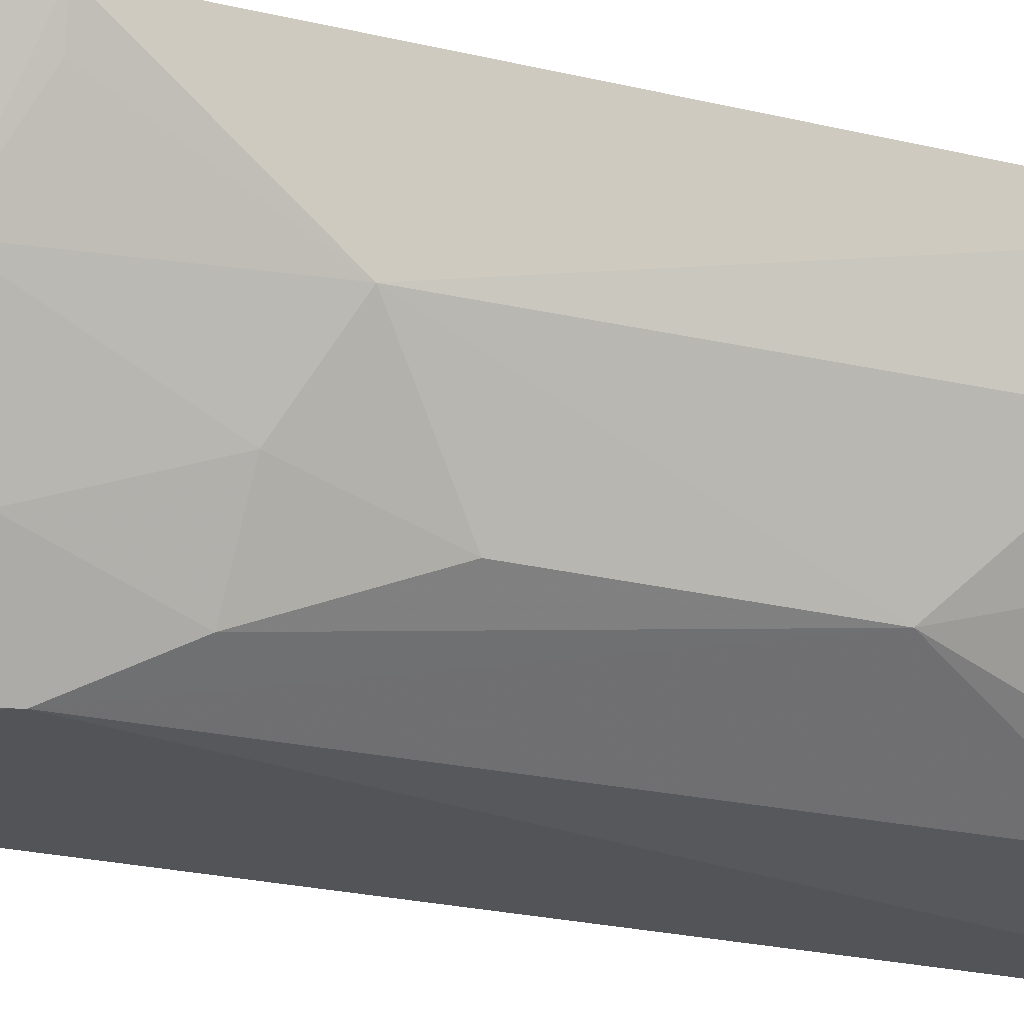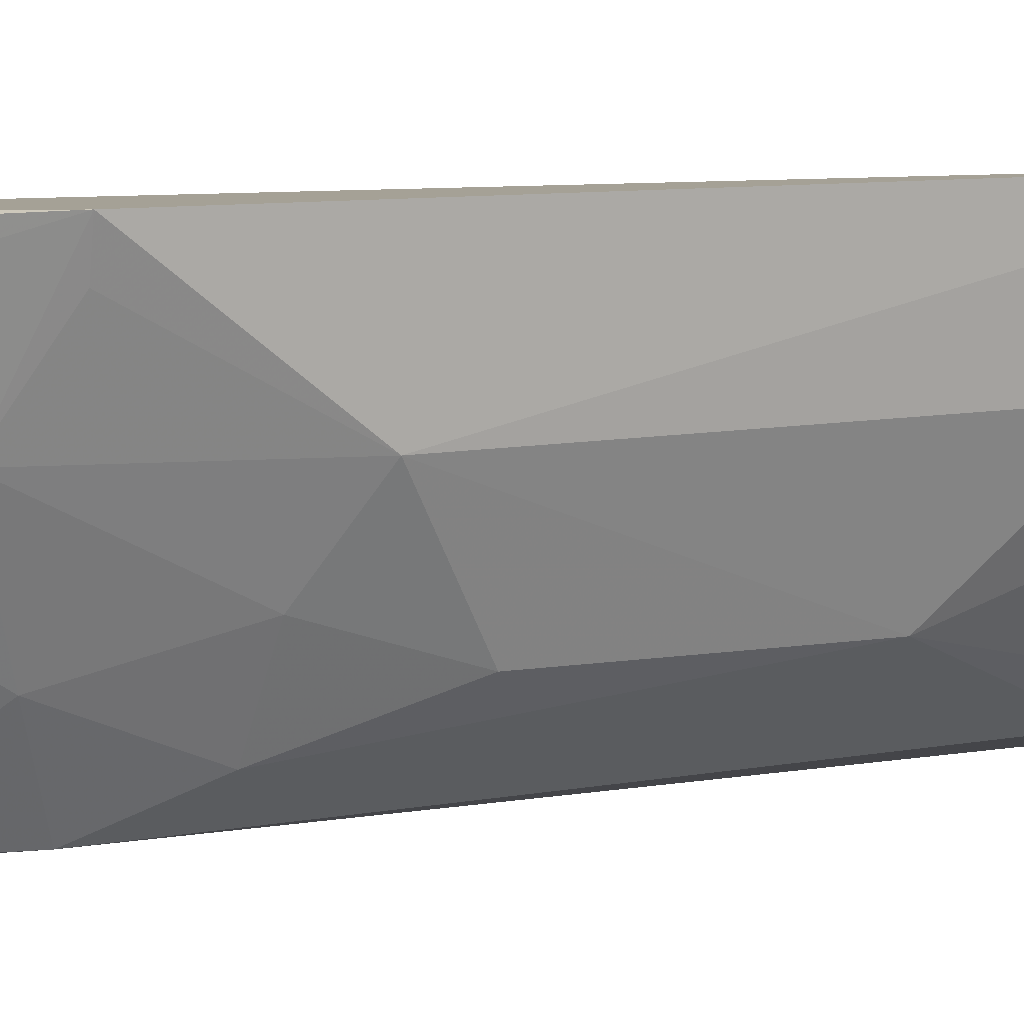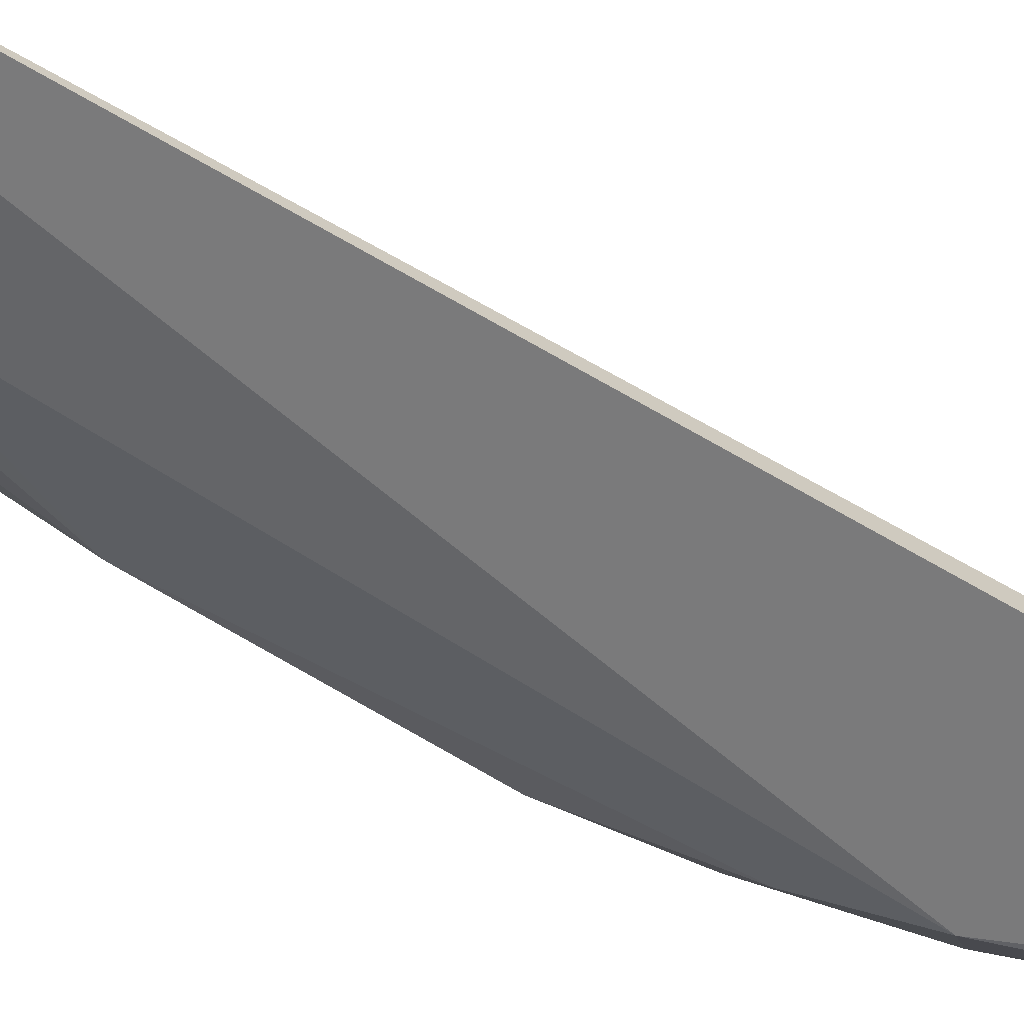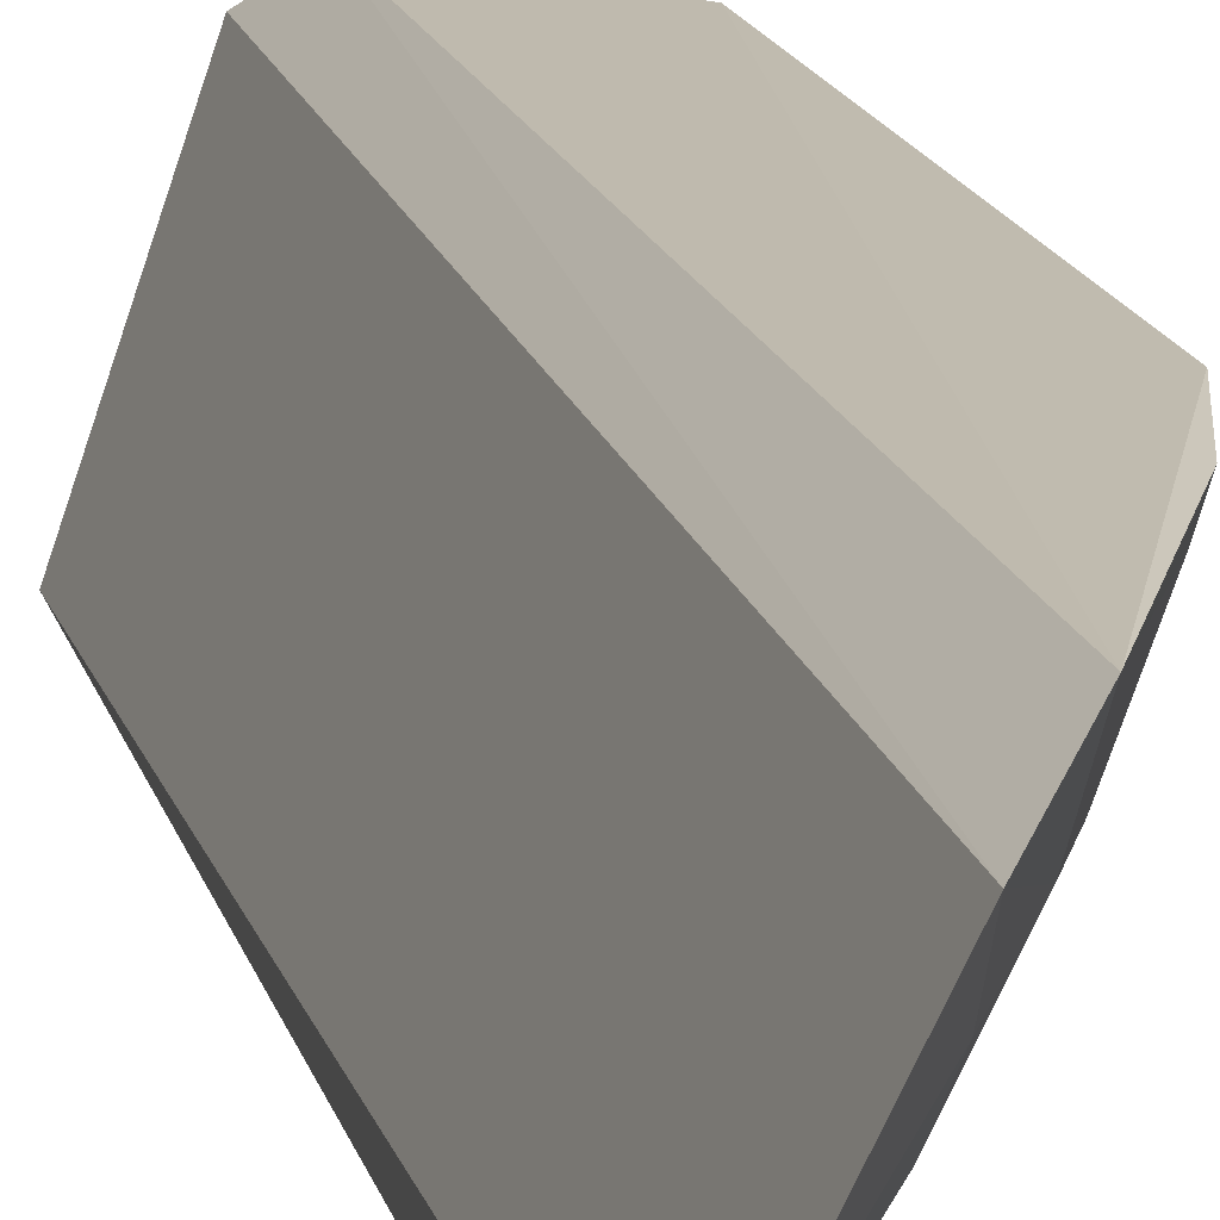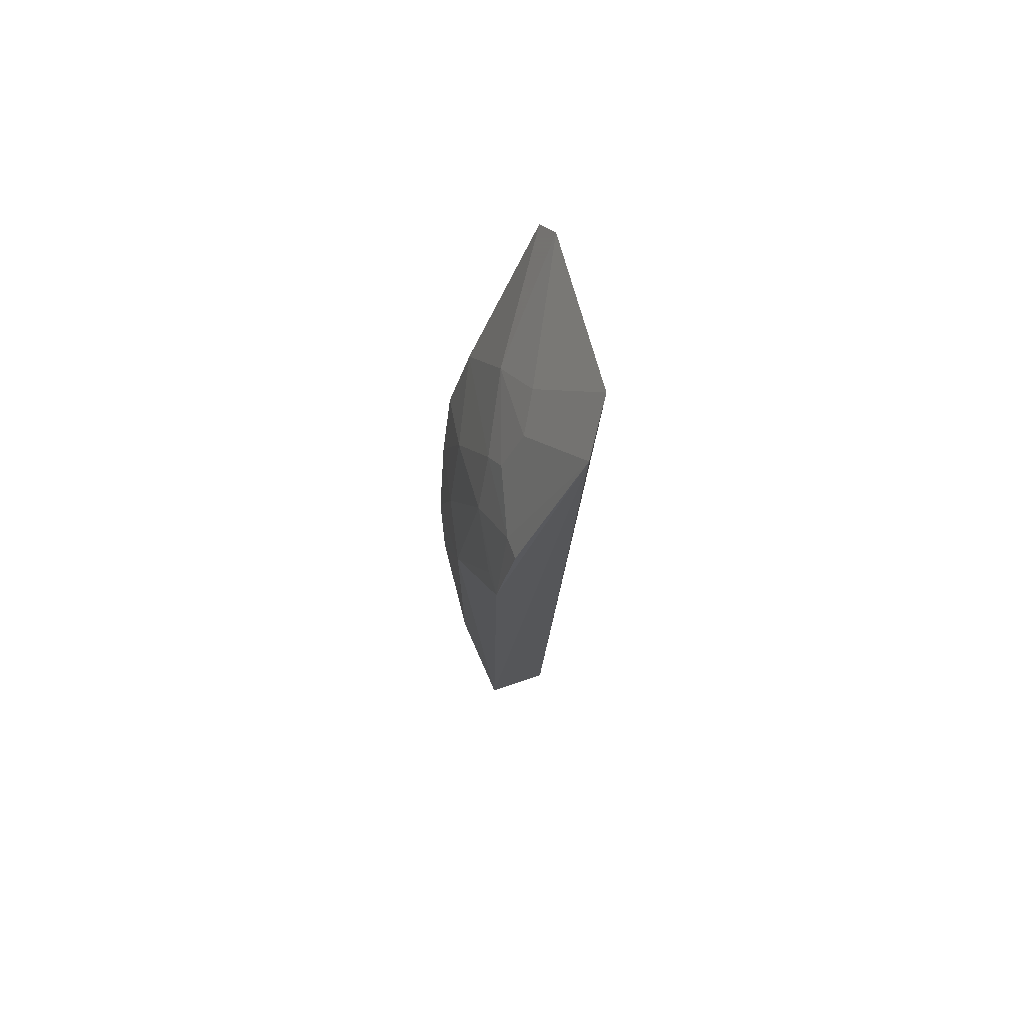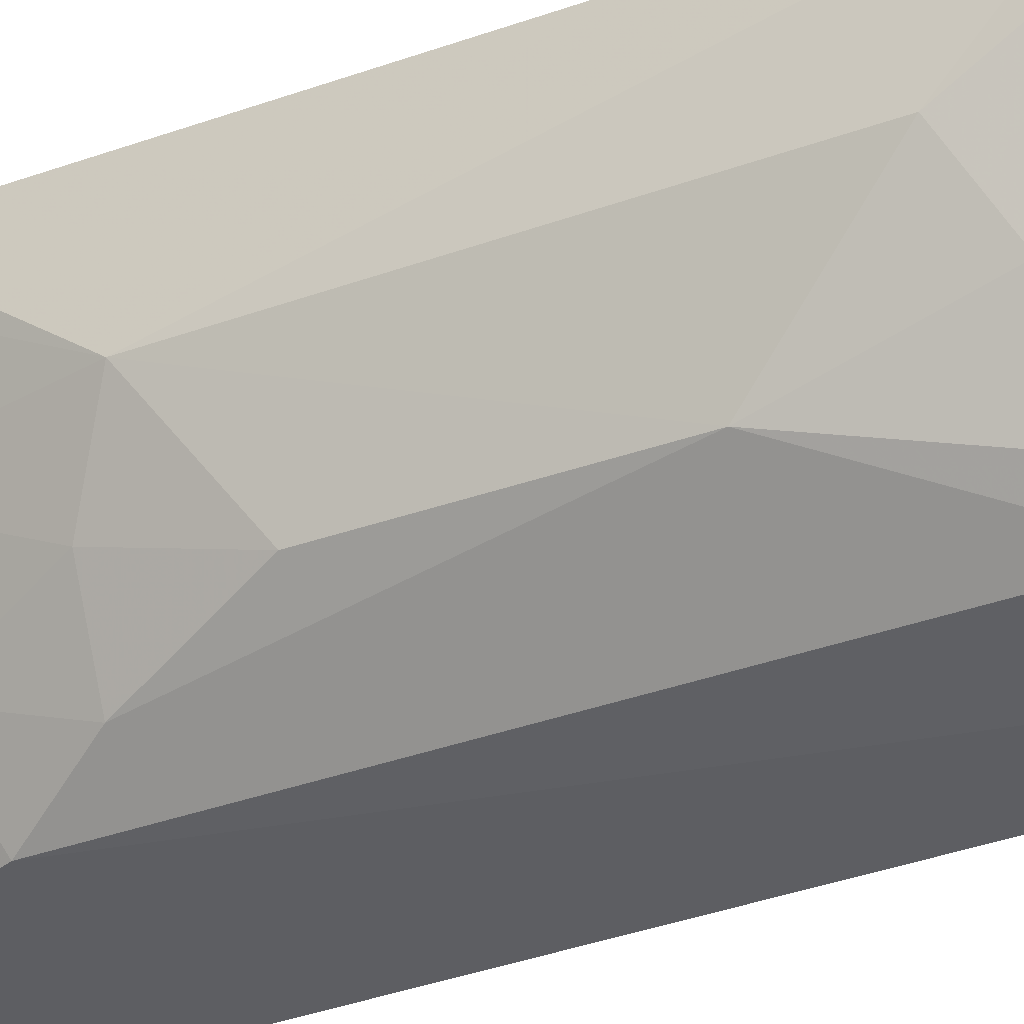
<metadata>
{"format":"obj","ext":"obj","renderer":"f3d","projection":"perspective","resolution":1024,"background":"white","views":[{"elev":-16.4,"azim":-118.5,"up":"+Z"},{"elev":7.6,"azim":-122.0,"up":"+Z"},{"elev":-65.7,"azim":57.7,"up":"+Z"},{"elev":16.7,"azim":165.8,"up":"+Z"},{"elev":72.5,"azim":-35.0,"up":"+Y"},{"elev":-32.9,"azim":-62.4,"up":"+Z"}]}
</metadata>
<code>
v -0.3902 -0.2751 -0.1198
v -0.3457 -0.2489 -0.2285
v -0.3343 0.2812 -0.2059
v -0.372 0.303 -0.1097
v -0.436 0.04235 -0.1831
v -0.4358 -0.1135 -0.1664
v -0.4042 0.1191 -0.2142
v -0.4017 -0.1259 -0.2137
v -0.4184 -0.1892 -0.1516
v -0.4544 0.1362 -0.09156
v -0.3341 0.2657 -0.2213
v -0.436 -0.05172 -0.1842
v -0.3709 -0.2375 -0.1971
v -0.4185 -0.11 -0.1973
v -0.3949 0.278 -0.09113
v -0.4361 0.08824 -0.1688
v -0.4567 -0.1457 -0.09506
v -0.4202 0.08907 -0.1997
v -0.3728 -0.2077 -0.2151
v -0.4343 -0.1433 -0.1524
v -0.4074 -0.2553 -0.1033
v -0.4179 0.1815 -0.1515
v -0.4517 0.07263 -0.139
v -0.4514 -0.09856 -0.1392
v -0.4189 0.1337 -0.1821
v -0.4537 -0.1444 -0.1072
v -0.423 -0.1926 -0.1386
v -0.4401 0.1826 -0.09269
v -0.3879 0.1649 -0.2149
v -0.3879 0.2129 -0.1817
v -0.4347 0.151 -0.1379
v -0.4525 -0.1292 -0.1219
v -0.4176 0.1961 -0.1385
v -0.3872 0.2423 -0.1518
v -0.4499 0.1349 -0.1057
v -0.4366 0.1811 -0.1056
v -0.4034 0.2264 -0.137
f 1 2 3
f 1 3 4
f 8 7 2
f 11 3 2
f 11 2 7
f 12 7 8
f 13 2 1
f 13 1 9
f 14 12 8
f 14 6 12
f 17 15 10
f 18 12 5
f 18 7 12
f 18 5 16
f 19 8 2
f 19 2 13
f 19 14 8
f 19 13 9
f 20 6 14
f 20 19 9
f 20 14 19
f 21 1 4
f 21 4 15
f 21 15 17
f 23 16 5
f 23 17 10
f 23 5 12
f 24 12 6
f 24 23 12
f 24 17 23
f 25 18 16
f 25 7 18
f 26 21 17
f 27 9 1
f 27 1 21
f 27 21 26
f 27 26 20
f 27 20 9
f 28 10 15
f 29 11 7
f 29 25 22
f 29 7 25
f 30 3 11
f 30 29 22
f 30 11 29
f 31 16 23
f 31 25 16
f 31 22 25
f 32 26 17
f 32 17 24
f 32 24 6
f 32 6 20
f 32 20 26
f 33 30 22
f 34 4 3
f 34 3 30
f 35 31 23
f 35 23 10
f 35 10 31
f 36 31 10
f 36 10 28
f 36 28 15
f 36 15 33
f 36 33 22
f 36 22 31
f 37 15 4
f 37 4 34
f 37 33 15
f 37 34 30
f 37 30 33

</code>
